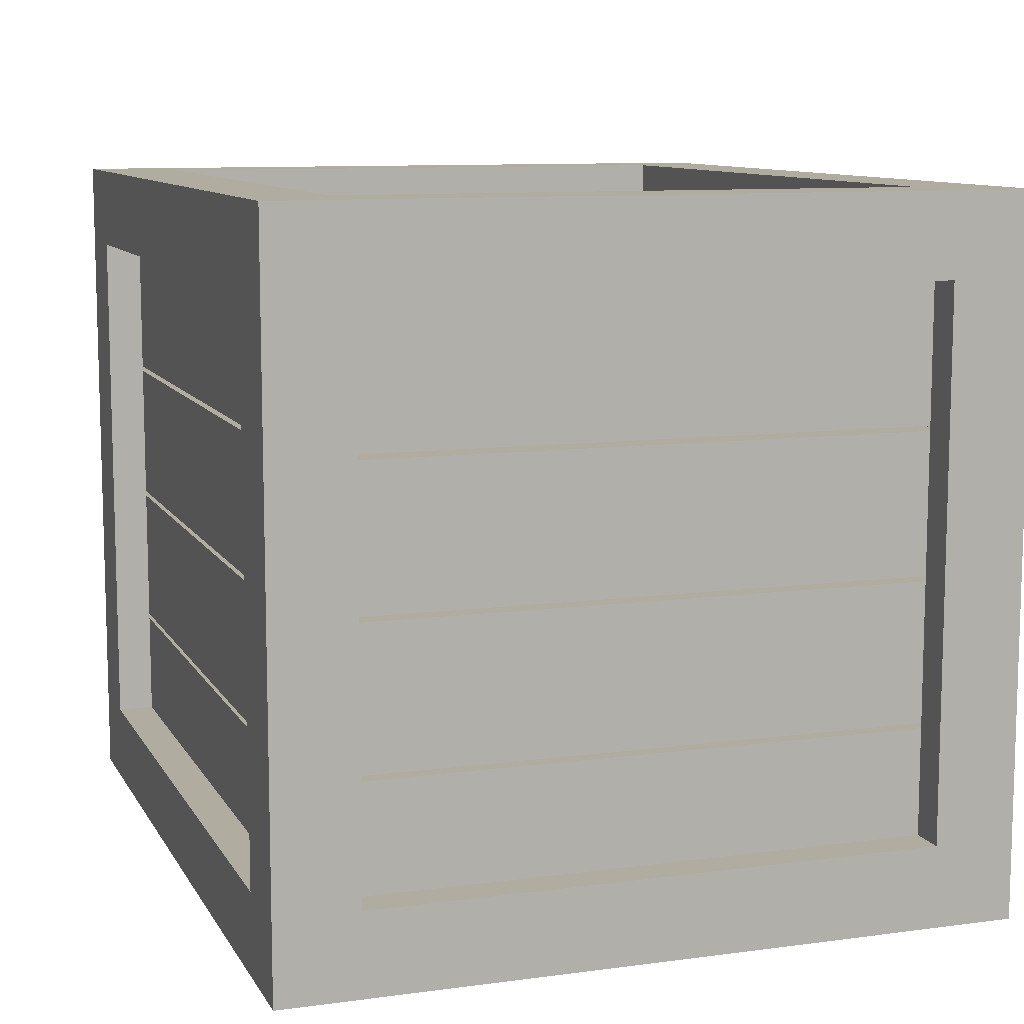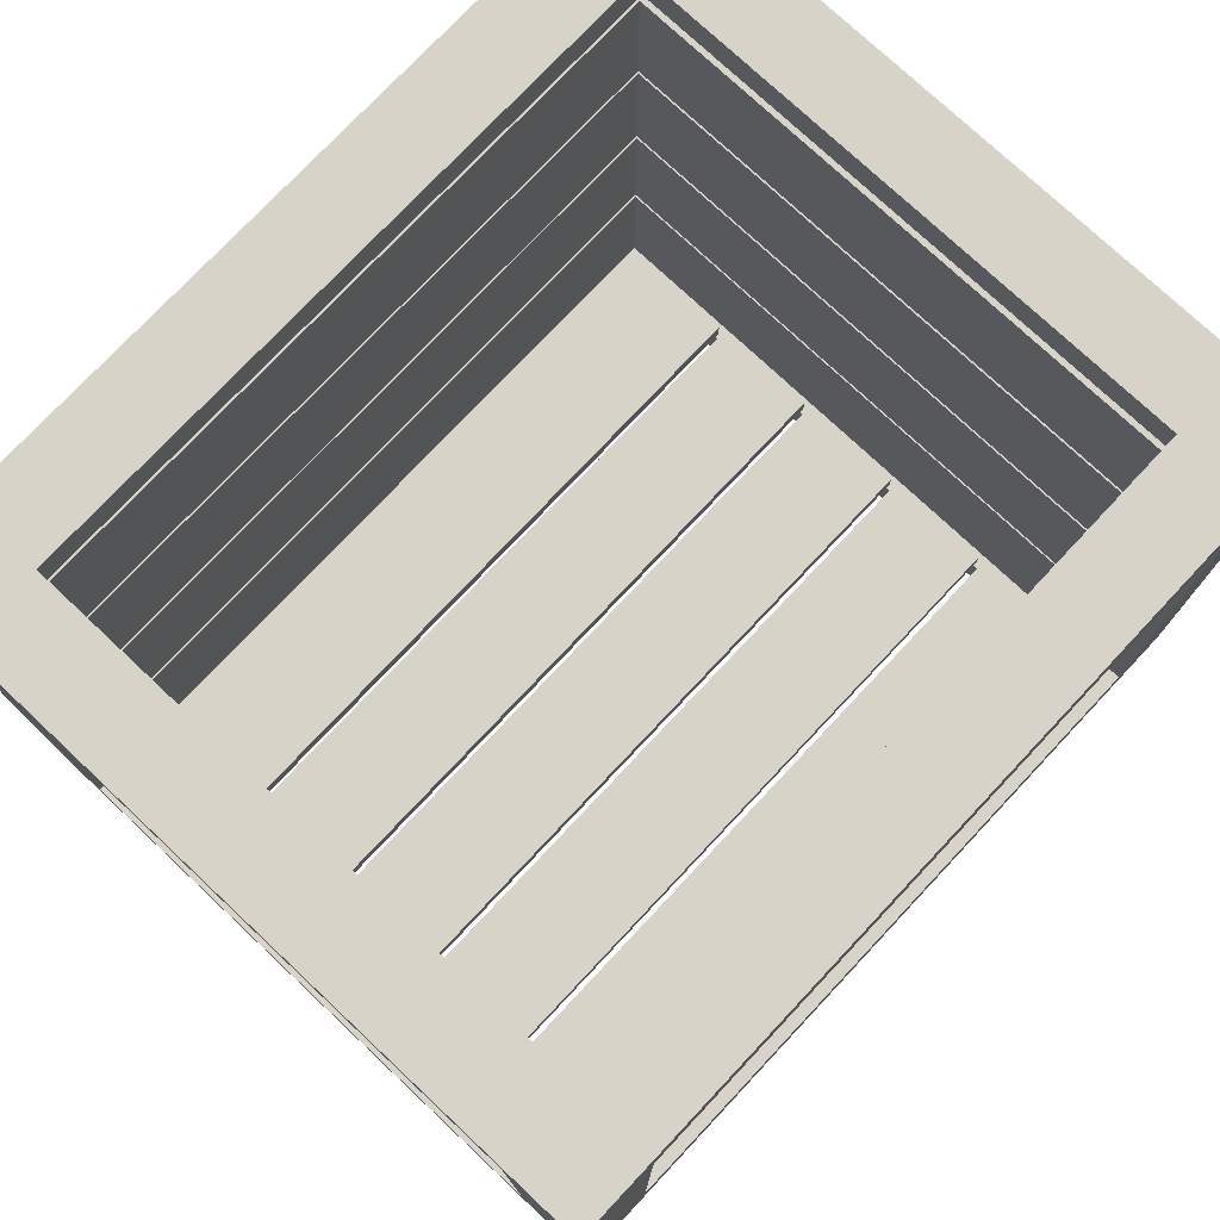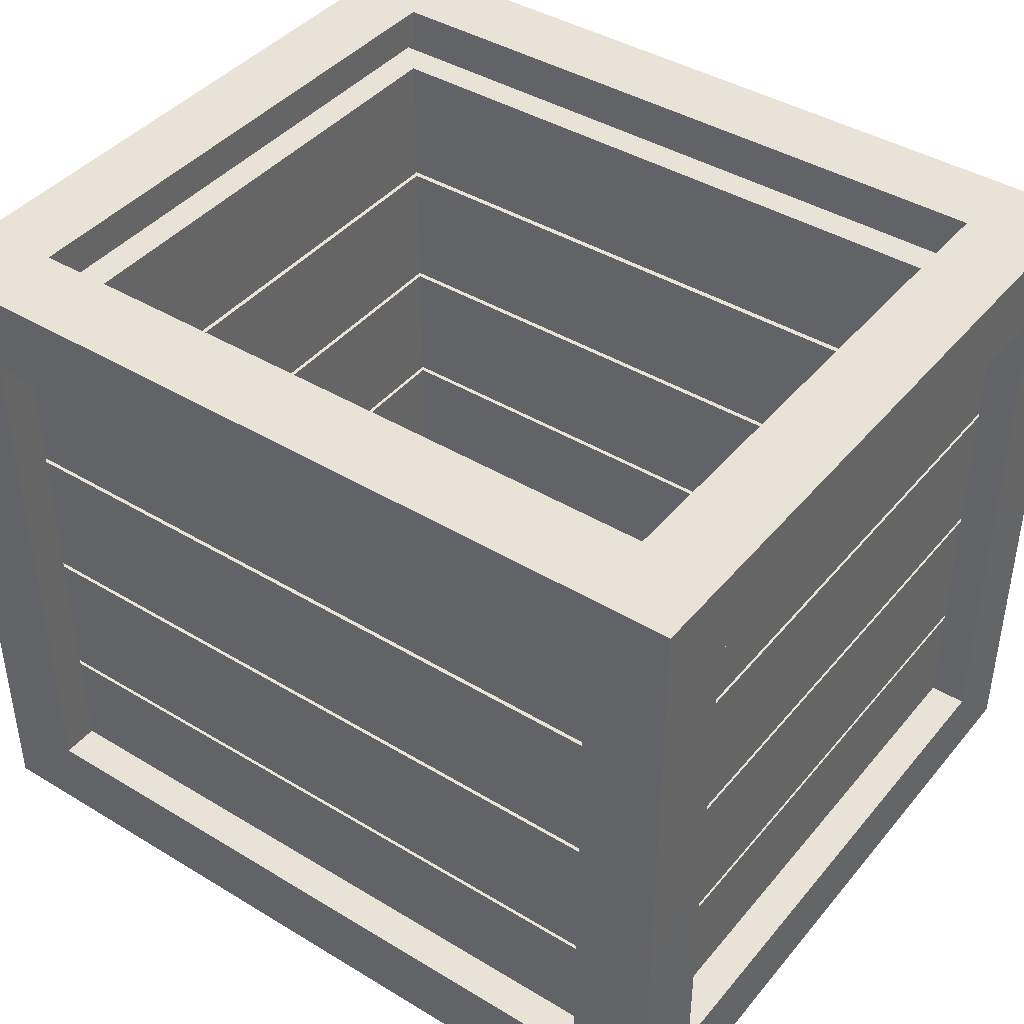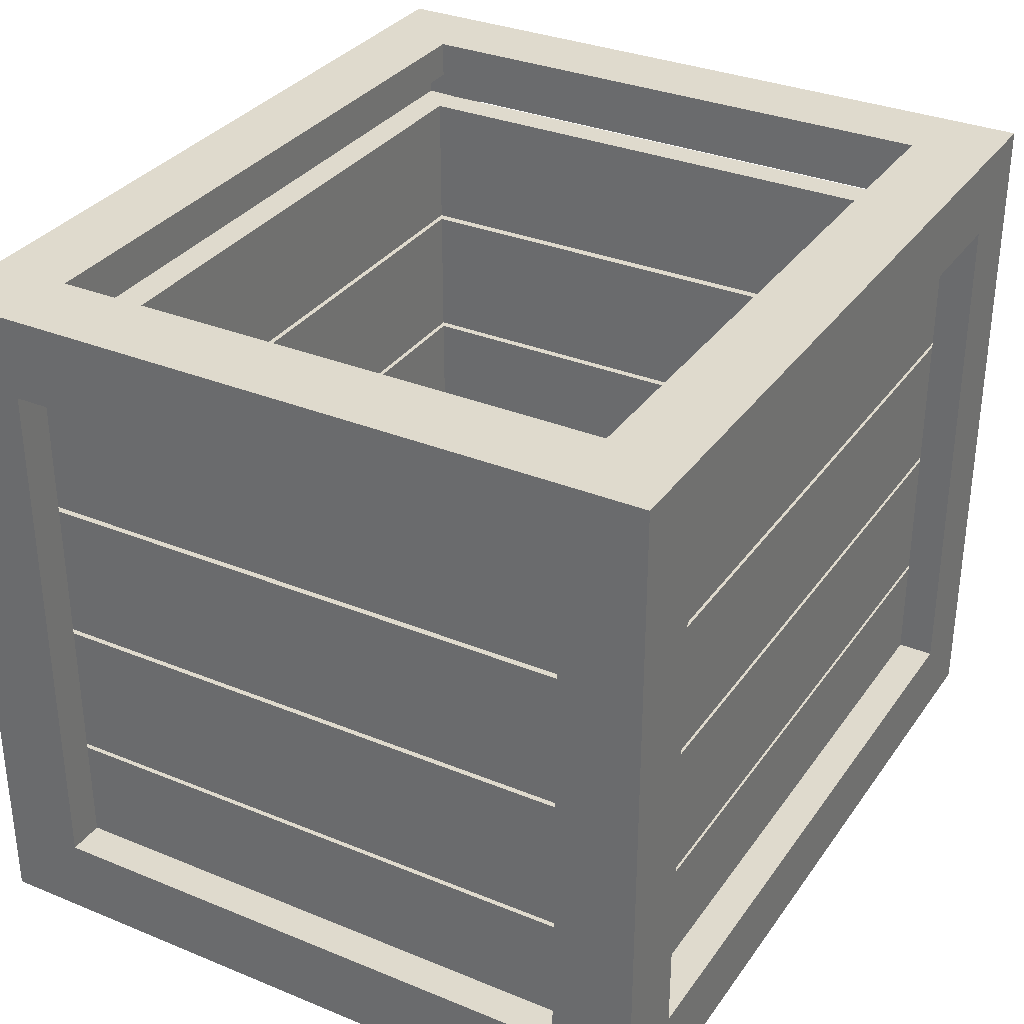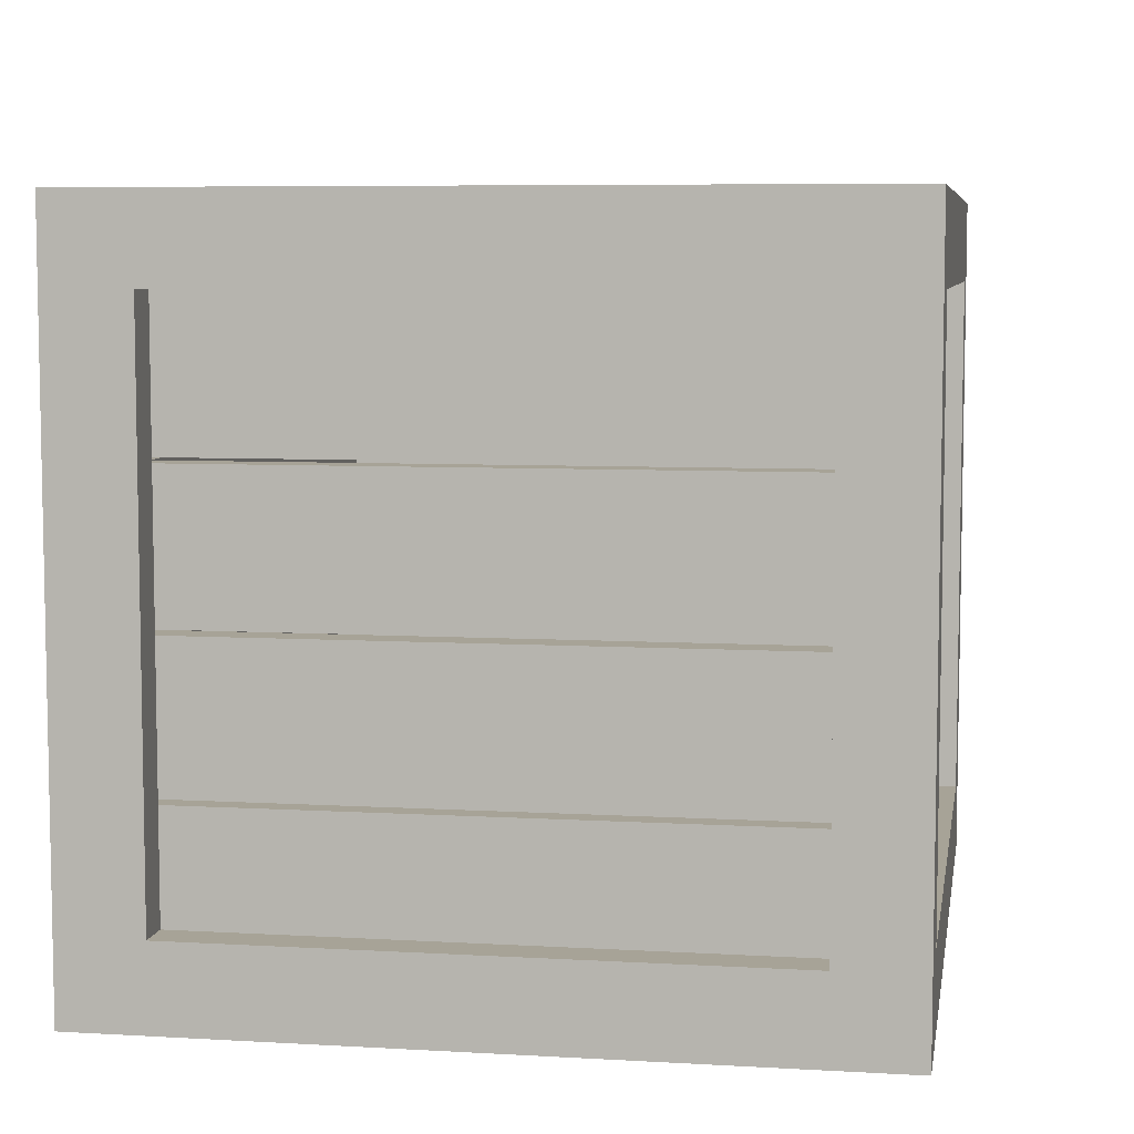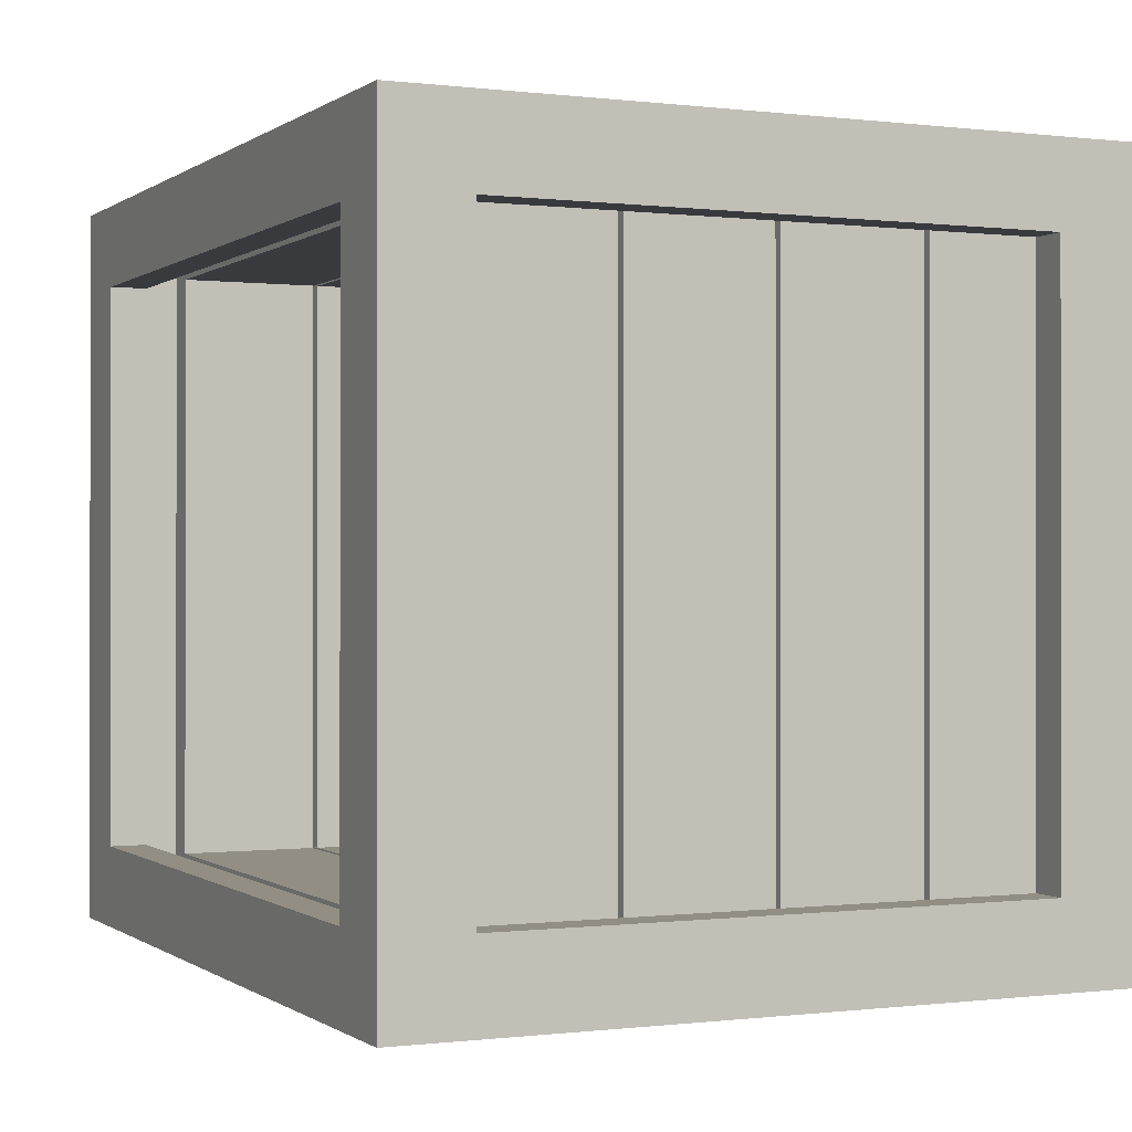
<metadata>
{"format":"obj","ext":"obj","renderer":"f3d","projection":"perspective","resolution":1024,"background":"white","views":[{"elev":10.0,"azim":71.1,"up":"+Y"},{"elev":76.2,"azim":133.2,"up":"+Y"},{"elev":41.8,"azim":-143.9,"up":"+Y"},{"elev":32.6,"azim":119.6,"up":"+Y"},{"elev":6.7,"azim":-80.4,"up":"+Y"},{"elev":-0.2,"azim":-114.7,"up":"+Z"}]}
</metadata>
<code>
g default
v -254.5 13.78 -421.3
v -254.5 13.78 -421.3
v -254.5 13.79 -421.3
v -254.5 13.79 -421.3
v -254.5 13.79 -421.4
v -254.5 13.79 -421.4
v -254.5 13.78 -421.4
v -254.5 13.78 -421.4
v -274.5 11.48 -443.7
v -274.5 11.48 -306.1
v -274.5 43.82 -443.7
v -274.5 43.82 -306.1
v -267 43.82 -443.7
v -267 43.82 -306.1
v -267 11.48 -443.7
v -267 11.48 -306.1
v -103.3 11.48 -443.6
v -103.3 11.48 -306.1
v -103.3 43.82 -443.6
v -103.3 43.82 -306.1
v -95.73 43.82 -443.6
v -95.73 43.82 -306.1
v -95.73 11.48 -443.6
v -95.73 11.48 -306.1
v -274.5 112 -298.6
v -95.73 112 -298.6
v -275.2 144.3 -298.6
v -95.73 144.3 -298.6
v -274.5 144.3 -306.1
v -95.73 144.3 -306.1
v -274.5 112 -306.1
v -95.73 112 -306.1
v -264.2 13.78 -392
v -106 13.78 -392
v -264.2 18.38 -392
v -106 18.38 -392
v -264.2 18.38 -417.7
v -106 18.38 -417.7
v -264.2 13.78 -417.7
v -106 13.78 -417.7
v -264.2 13.78 -364.8
v -106 13.78 -364.8
v -264.2 18.38 -364.8
v -106 18.38 -364.8
v -264.2 18.38 -390.5
v -106 18.38 -390.5
v -264.2 13.78 -390.5
v -106 13.78 -390.5
v -264.2 13.78 -419.2
v -106 13.78 -419.2
v -264.2 18.38 -419.2
v -106 18.38 -419.2
v -264.2 18.38 -444.9
v -106 18.38 -444.9
v -264.2 13.78 -444.9
v -106 13.78 -444.9
v -103.3 112 -443.6
v -103.3 112 -306.1
v -103.3 144.3 -443.6
v -103.3 144.3 -306.1
v -95.73 144.3 -443.6
v -95.73 144.3 -306.1
v -95.73 112 -443.6
v -95.73 112 -306.1
v -103.3 78.47 -443.6
v -103.3 78.47 -306.1
v -103.3 110.8 -443.6
v -103.3 110.8 -306.1
v -95.73 110.8 -443.6
v -95.73 110.8 -306.1
v -95.73 78.47 -443.6
v -95.73 78.47 -306.1
v -274.5 112 -443.7
v -274.5 112 -306.1
v -274.5 144.3 -443.7
v -274.5 144.3 -306.1
v -267 144.3 -443.7
v -267 144.3 -306.1
v -267 112 -443.7
v -267 112 -306.1
v -274.5 78.47 -443.7
v -274.5 78.47 -306.1
v -274.5 110.8 -443.7
v -274.5 110.8 -306.1
v -267 110.8 -443.7
v -267 110.8 -306.1
v -267 78.47 -443.7
v -267 78.47 -306.1
v -103.3 44.97 -443.6
v -103.3 44.97 -306.1
v -103.3 77.31 -443.6
v -103.3 77.31 -306.1
v -95.73 77.31 -443.6
v -95.73 77.31 -306.1
v -95.73 44.97 -443.6
v -95.73 44.97 -306.1
v -274.5 44.97 -443.7
v -274.5 44.97 -306.1
v -274.5 77.31 -443.7
v -274.5 77.31 -306.1
v -267 77.31 -443.7
v -267 77.31 -306.1
v -267 44.97 -443.7
v -267 44.97 -306.1
v -274.5 78.47 -298.6
v -95.73 78.47 -298.6
v -274.5 110.8 -298.6
v -95.73 110.8 -298.6
v -274.5 110.8 -306.1
v -95.73 110.8 -306.1
v -274.5 78.47 -306.1
v -95.73 78.47 -306.1
v -274.9 8.6 -451.2
v -95.73 8.6 -451.2
v -274.9 8.6 -298.6
v -95.73 8.6 -298.6
v -274.9 154.7 -298.6
v -95.73 154.7 -298.6
v -274.9 154.7 -451.2
v -95.73 154.7 -451.2
v -264.5 8.6 -440.8
v -106.1 8.6 -440.8
v -106.1 8.6 -309
v -264.5 8.6 -309
v -264.5 19 -298.6
v -106.1 19 -298.6
v -106.1 144.3 -298.6
v -264.5 144.3 -298.6
v -264.5 154.7 -309
v -106.1 154.7 -309
v -106.1 154.7 -440.8
v -264.5 154.7 -440.8
v -264.5 144.3 -451.2
v -106.1 144.3 -451.2
v -106.1 19 -451.2
v -264.5 19 -451.2
v -95.73 144.3 -440.8
v -95.73 19 -440.8
v -95.73 144.3 -309
v -95.73 19 -309
v -274.9 144.3 -440.8
v -274.9 19 -440.8
v -274.9 19 -309
v -274.9 144.3 -309
v -283.5 0 -459.8
v -87.13 0 -459.8
v -106.1 0 -440.8
v -264.5 0 -440.8
v -87.13 0 -290
v -106.1 0 -309
v -283.5 0 -290
v -264.5 0 -309
v -106.1 19 -290
v -264.5 19 -290
v -87.13 163.3 -290
v -106.1 144.3 -290
v -283.5 163.3 -290
v -264.5 144.3 -290
v -106.1 163.3 -309
v -264.5 163.3 -309
v -87.13 163.3 -459.8
v -106.1 163.3 -440.8
v -283.5 163.3 -459.8
v -264.5 163.3 -440.8
v -106.1 144.3 -459.8
v -264.5 144.3 -459.8
v -106.1 19 -459.8
v -264.5 19 -459.8
v -87.13 144.3 -440.8
v -87.13 19 -440.8
v -87.13 144.3 -309
v -87.13 19 -309
v -283.5 19 -440.8
v -283.5 144.3 -440.8
v -283.5 19 -309
v -283.5 144.3 -309
v -264.2 13.78 -337.6
v -106 13.78 -337.6
v -264.2 18.38 -337.6
v -106 18.38 -337.6
v -264.2 18.38 -363.3
v -106 18.38 -363.3
v -264.2 13.78 -363.3
v -106 13.78 -363.3
v -274.5 112 -443.7
v -95.73 112 -443.7
v -274.5 144.3 -443.7
v -95.73 144.3 -443.7
v -274.5 144.3 -451.2
v -95.73 144.3 -451.2
v -274.5 112 -451.2
v -95.73 112 -451.2
v -274.5 44.97 -443.7
v -95.73 44.97 -443.7
v -274.5 77.31 -443.7
v -95.73 77.31 -443.7
v -274.5 77.31 -451.2
v -95.73 77.31 -451.2
v -274.5 44.97 -451.2
v -95.73 44.97 -451.2
v -274.5 44.97 -298.6
v -95.73 44.97 -298.6
v -274.5 77.31 -298.6
v -95.73 77.31 -298.6
v -274.5 77.31 -306.1
v -95.73 77.31 -306.1
v -274.5 44.97 -306.1
v -95.73 44.97 -306.1
v -274.5 78.47 -443.7
v -95.73 78.47 -443.7
v -274.5 110.8 -443.7
v -95.73 110.8 -443.7
v -274.5 110.8 -451.2
v -95.73 110.8 -451.2
v -274.5 78.47 -451.2
v -95.73 78.47 -451.2
v -274.5 11.48 -443.7
v -95.73 11.48 -443.7
v -274.5 43.82 -443.7
v -95.73 43.82 -443.7
v -274.5 43.82 -451.2
v -95.73 43.82 -451.2
v -274.5 11.48 -451.2
v -95.73 11.48 -451.2
v -274.5 11.48 -298.6
v -95.73 11.48 -298.6
v -274.5 43.82 -298.6
v -95.73 43.82 -298.6
v -274.5 43.82 -306.1
v -95.73 43.82 -306.1
v -274.5 11.48 -306.1
v -95.73 11.48 -306.1
v -264.2 13.78 -310.4
v -106 13.78 -310.4
v -264.2 18.38 -310.4
v -106 18.38 -310.4
v -264.2 18.38 -336.1
v -106 18.38 -336.1
v -264.2 13.78 -336.1
v -106 13.78 -336.1
g crates_Smallfullopen_LOD0
f 1 2 4 3
f 3 4 6 5
f 5 6 8 7
f 7 8 2 1
f 2 8 6 4
f 7 1 3 5
f 9 10 12 11
f 11 12 14 13
f 13 14 16 15
f 15 16 10 9
f 10 16 14 12
f 15 9 11 13
f 17 18 20 19
f 19 20 22 21
f 21 22 24 23
f 23 24 18 17
f 18 24 22 20
f 23 17 19 21
f 25 26 28 27
f 27 28 30 29
f 29 30 32 31
f 31 32 26 25
f 26 32 30 28
f 31 25 27 29
f 33 34 36 35
f 35 36 38 37
f 37 38 40 39
f 39 40 34 33
f 34 40 38 36
f 39 33 35 37
f 41 42 44 43
f 43 44 46 45
f 45 46 48 47
f 47 48 42 41
f 42 48 46 44
f 47 41 43 45
f 49 50 52 51
f 51 52 54 53
f 53 54 56 55
f 55 56 50 49
f 50 56 54 52
f 55 49 51 53
f 57 58 60 59
f 59 60 62 61
f 61 62 64 63
f 63 64 58 57
f 58 64 62 60
f 63 57 59 61
f 65 66 68 67
f 67 68 70 69
f 69 70 72 71
f 71 72 66 65
f 66 72 70 68
f 71 65 67 69
f 73 74 76 75
f 75 76 78 77
f 77 78 80 79
f 79 80 74 73
f 74 80 78 76
f 79 73 75 77
f 81 82 84 83
f 83 84 86 85
f 85 86 88 87
f 87 88 82 81
f 82 88 86 84
f 87 81 83 85
f 89 90 92 91
f 91 92 94 93
f 93 94 96 95
f 95 96 90 89
f 90 96 94 92
f 95 89 91 93
f 97 98 100 99
f 99 100 102 101
f 101 102 104 103
f 103 104 98 97
f 98 104 102 100
f 103 97 99 101
f 105 106 108 107
f 107 108 110 109
f 109 110 112 111
f 111 112 106 105
f 106 112 110 108
f 111 105 107 109
f 145 146 147 148
f 146 149 150 147
f 149 151 152 150
f 151 145 148 152
f 151 149 153 154
f 149 155 156 153
f 155 157 158 156
f 157 151 154 158
f 157 155 159 160
f 155 161 162 159
f 161 163 164 162
f 163 157 160 164
f 163 161 165 166
f 161 146 167 165
f 146 145 168 167
f 145 163 166 168
f 146 161 169 170
f 161 155 171 169
f 155 149 172 171
f 149 146 170 172
f 163 145 173 174
f 145 151 175 173
f 151 157 176 175
f 157 163 174 176
f 113 121 122 114
f 114 122 123 116
f 116 123 124 115
f 115 124 121 113
f 115 125 126 116
f 116 126 127 118
f 118 127 128 117
f 117 128 125 115
f 117 129 130 118
f 118 130 131 120
f 120 131 132 119
f 119 132 129 117
f 119 133 134 120
f 120 134 135 114
f 114 135 136 113
f 113 136 133 119
f 114 138 137 120
f 120 137 139 118
f 118 139 140 116
f 116 140 138 114
f 119 141 142 113
f 113 142 143 115
f 115 143 144 117
f 117 144 141 119
f 122 121 148 147
f 123 122 147 150
f 124 123 150 152
f 121 124 152 148
f 126 125 154 153
f 127 126 153 156
f 128 127 156 158
f 125 128 158 154
f 130 129 160 159
f 131 130 159 162
f 132 131 162 164
f 129 132 164 160
f 134 133 166 165
f 135 134 165 167
f 136 135 167 168
f 133 136 168 166
f 137 138 170 169
f 139 137 169 171
f 140 139 171 172
f 138 140 172 170
f 142 141 174 173
f 143 142 173 175
f 144 143 175 176
f 141 144 176 174
f 177 178 180 179
f 179 180 182 181
f 181 182 184 183
f 183 184 178 177
f 178 184 182 180
f 183 177 179 181
f 185 186 188 187
f 187 188 190 189
f 189 190 192 191
f 191 192 186 185
f 186 192 190 188
f 191 185 187 189
f 193 194 196 195
f 195 196 198 197
f 197 198 200 199
f 199 200 194 193
f 194 200 198 196
f 199 193 195 197
f 201 202 204 203
f 203 204 206 205
f 205 206 208 207
f 207 208 202 201
f 202 208 206 204
f 207 201 203 205
f 209 210 212 211
f 211 212 214 213
f 213 214 216 215
f 215 216 210 209
f 210 216 214 212
f 215 209 211 213
f 217 218 220 219
f 219 220 222 221
f 221 222 224 223
f 223 224 218 217
f 218 224 222 220
f 223 217 219 221
f 225 226 228 227
f 227 228 230 229
f 229 230 232 231
f 231 232 226 225
f 226 232 230 228
f 231 225 227 229
f 233 234 236 235
f 235 236 238 237
f 237 238 240 239
f 239 240 234 233
f 234 240 238 236
f 239 233 235 237

</code>
